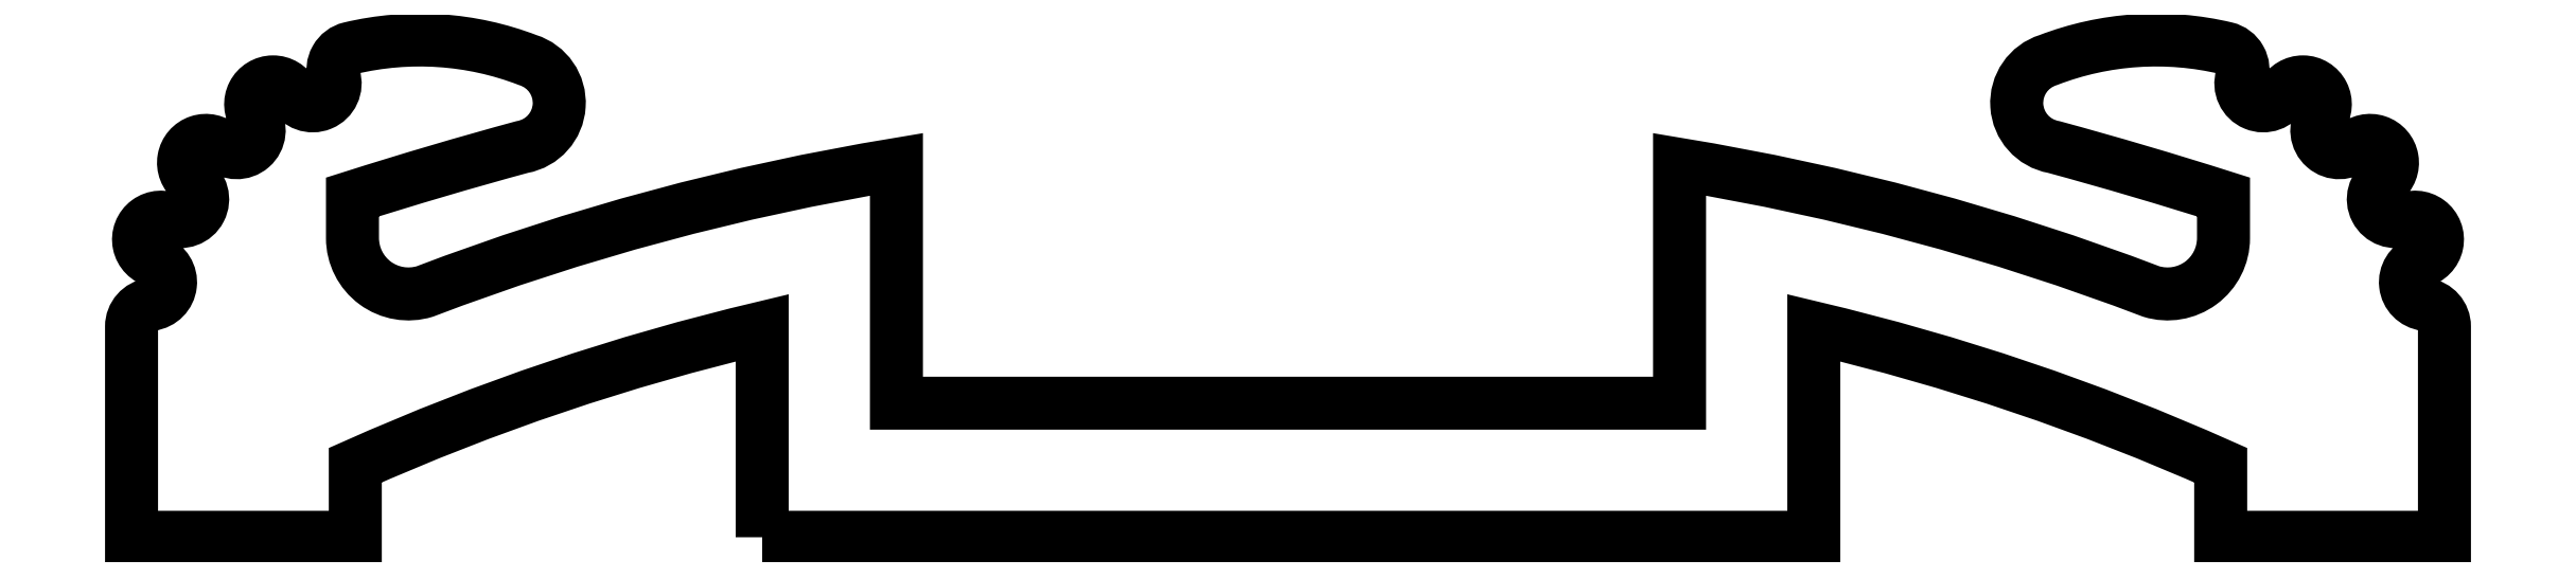
<metadata>
{"format":"dxf","ext":"dxf","renderer":"ezdxf+matplotlib","layout":"modelspace","background":"white","min_lineweight":24,"dpi":150}
</metadata>
<code>
0
SECTION
2
ENTITIES
0
POLYLINE
8
1
66
     1
10
0
20
0
30
0
70
     1
0
VERTEX
8
1
10
261.7
20
266.2
30
0
0
VERTEX
8
1
10
261.7
20
268.1
30
0
42
0.04706
0
VERTEX
8
1
10
258.1
20
266.9
30
0
0
VERTEX
8
1
10
258.1
20
266.2
30
0
0
VERTEX
8
1
10
256.1
20
266.2
30
0
0
VERTEX
8
1
10
256.1
20
268.1
30
0
42
-0.3769
0
VERTEX
8
1
10
256.2
20
268.3
30
0
42
0.7844
0
VERTEX
8
1
10
256.3
20
268.7
30
0
42
-1.148
0
VERTEX
8
1
10
256.4
20
269.1
30
0
42
0.9179
0
VERTEX
8
1
10
256.6
20
269.4
30
0
42
-1.051
0
VERTEX
8
1
10
256.9
20
269.7
30
0
42
0.9113
0
VERTEX
8
1
10
257.2
20
270
30
0
42
-1.074
0
VERTEX
8
1
10
257.5
20
270.2
30
0
42
0.9169
0
VERTEX
8
1
10
257.9
20
270.4
30
0
42
-0.4364
0
VERTEX
8
1
10
258
20
270.6
30
0
42
-0.1514
0
VERTEX
8
1
10
259.6
20
270.5
30
0
42
-0.7843
0
VERTEX
8
1
10
259.5
20
269.7
30
0
42
0.01067
0
VERTEX
8
1
10
258
20
269.3
30
0
0
VERTEX
8
1
10
258
20
268.9
30
0
42
0.5045
0
VERTEX
8
1
10
258.7
20
268.4
30
0
42
-0.05056
0
VERTEX
8
1
10
262.9
20
269.6
30
0
0
VERTEX
8
1
10
262.9
20
267.4
30
0
0
VERTEX
8
1
10
266.4
20
267.4
30
0
0
VERTEX
8
1
10
269.9
20
267.4
30
0
0
VERTEX
8
1
10
269.9
20
269.6
30
0
42
-0.05056
0
VERTEX
8
1
10
274.1
20
268.4
30
0
42
0.5045
0
VERTEX
8
1
10
274.8
20
268.9
30
0
0
VERTEX
8
1
10
274.8
20
269.3
30
0
42
0.01067
0
VERTEX
8
1
10
273.2
20
269.7
30
0
42
-0.7843
0
VERTEX
8
1
10
273.2
20
270.5
30
0
42
-0.1514
0
VERTEX
8
1
10
274.8
20
270.6
30
0
42
-0.4364
0
VERTEX
8
1
10
274.9
20
270.4
30
0
42
0.9169
0
VERTEX
8
1
10
275.3
20
270.2
30
0
42
-1.074
0
VERTEX
8
1
10
275.6
20
270
30
0
42
0.9113
0
VERTEX
8
1
10
275.9
20
269.7
30
0
42
-1.051
0
VERTEX
8
1
10
276.2
20
269.4
30
0
42
0.9179
0
VERTEX
8
1
10
276.4
20
269.1
30
0
42
-1.148
0
VERTEX
8
1
10
276.5
20
268.7
30
0
42
0.7844
0
VERTEX
8
1
10
276.6
20
268.3
30
0
42
-0.3769
0
VERTEX
8
1
10
276.7
20
268.1
30
0
0
VERTEX
8
1
10
276.7
20
266.2
30
0
0
VERTEX
8
1
10
274.7
20
266.2
30
0
0
VERTEX
8
1
10
274.7
20
266.9
30
0
42
0.04706
0
VERTEX
8
1
10
271.1
20
268.1
30
0
0
VERTEX
8
1
10
271.1
20
266.2
30
0
0
VERTEX
8
1
10
266.4
20
266.2
30
0
0
SEQEND
8
1
0
ENDSEC
0
EOF

</code>
